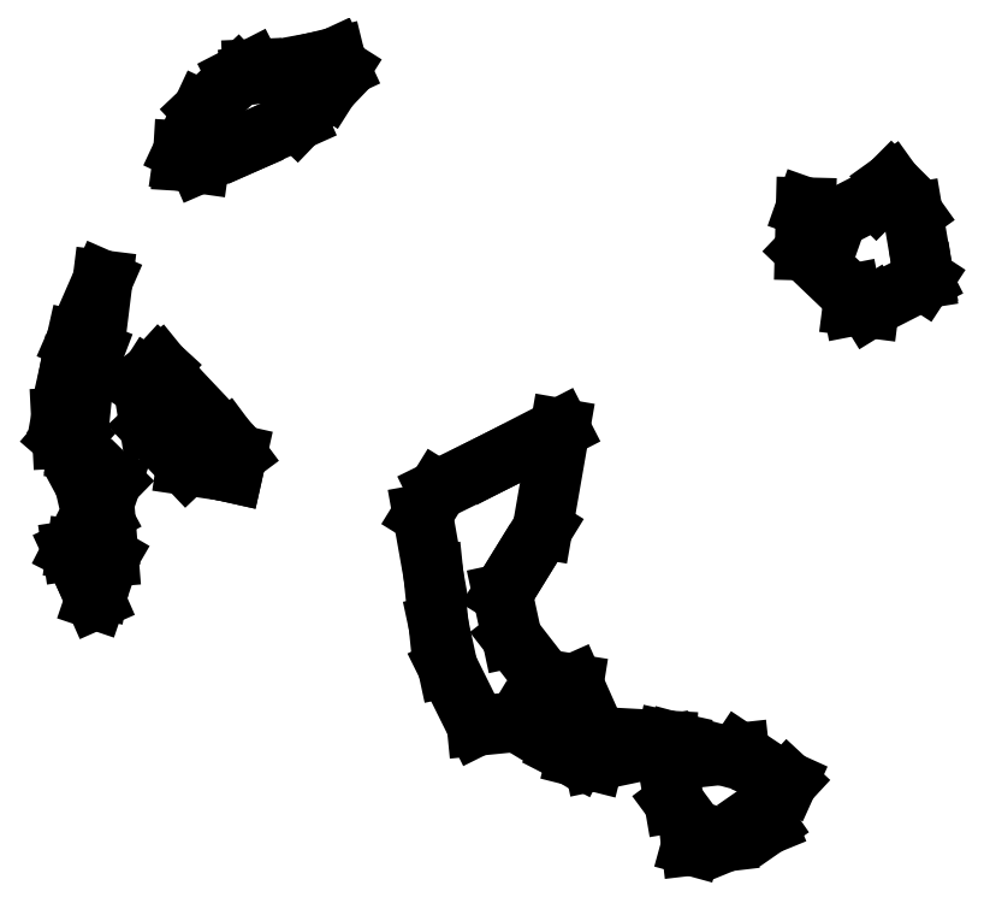
<metadata>
{"format":"dxf","ext":"dxf","renderer":"ezdxf+matplotlib","layout":"modelspace","background":"white","min_lineweight":24,"dpi":150}
</metadata>
<code>
0
SECTION
2
ENTITIES
0
LINE
8
1
10
-32.27
20
-2.804
11
-31.86
21
-0.9469
0
LINE
8
1
10
-31.86
20
-0.9469
11
-32.97
21
0.547
0
LINE
8
1
10
-32.97
20
0.547
11
-38.12
21
5.987
0
LINE
8
1
10
-38.12
20
5.987
11
-39.76
21
8.005
0
LINE
8
1
10
-39.76
20
8.005
11
-40.84
21
6.828
0
LINE
8
1
10
-40.84
20
6.828
11
-41.39
21
5.962
0
LINE
8
1
10
-41.39
20
5.962
11
-40.74
21
1.914
0
LINE
8
1
10
-40.74
20
1.914
11
-37.01
21
-2.033
0
LINE
8
1
10
-37.01
20
-2.033
11
-33.2
21
-2.595
0
LINE
8
1
10
-33.2
20
-2.595
11
-32.27
21
-2.804
0
LINE
8
2
10
-11.83
20
-13.18
11
-12.93
21
-7.017
0
LINE
8
2
10
-12.93
20
-7.017
11
-11.41
21
-4.567
0
LINE
8
2
10
-11.41
20
-4.567
11
-6.084
21
-1.944
0
LINE
8
2
10
-6.084
20
-1.944
11
1.066
21
1.724
0
LINE
8
2
10
1.066
20
1.724
11
-0.7183
21
-8.503
0
LINE
8
2
10
-0.7183
20
-8.503
11
-2.987
21
-12.18
0
LINE
8
2
10
-2.987
20
-12.18
11
-4.793
21
-15.1
0
LINE
8
2
10
-4.793
20
-15.1
11
-3.832
21
-19.56
0
LINE
8
2
10
-3.832
20
-19.56
11
-0.5344
21
-23.81
0
LINE
8
2
10
-0.5344
20
-23.81
11
2.446
21
-24.29
0
LINE
8
2
10
2.446
20
-24.29
11
4.668
21
-29.28
0
LINE
8
2
10
4.668
20
-29.28
11
5.487
21
-29.71
0
LINE
8
2
10
5.487
20
-29.71
11
11.92
21
-30.06
0
LINE
8
2
10
11.92
20
-30.06
11
12.97
21
-30.3
0
LINE
8
2
10
12.97
20
-30.3
11
17.51
21
-31.51
0
LINE
8
2
10
17.51
20
-31.51
11
19.35
21
-31.31
0
LINE
8
2
10
19.35
20
-31.31
11
22.6
21
-33.48
0
LINE
8
2
10
22.6
20
-33.48
11
24.28
21
-34.24
0
LINE
8
2
10
24.28
20
-34.24
11
21.33
21
-37.41
0
LINE
8
2
10
21.33
20
-37.41
11
22.18
21
-38.63
0
LINE
8
2
10
22.18
20
-38.63
11
18.02
21
-40.33
0
LINE
8
2
10
18.02
20
-40.33
11
14.44
21
-40.75
0
LINE
8
2
10
14.44
20
-40.75
11
14.85
21
-39.26
0
LINE
8
2
10
14.85
20
-39.26
11
12.71
21
-36.35
0
LINE
8
2
10
12.71
20
-36.35
11
11.72
21
-30.62
0
LINE
8
2
10
11.72
20
-30.62
11
4.497
21
-32.14
0
LINE
8
2
10
4.497
20
-32.14
11
2.79
21
-31.71
0
LINE
8
2
10
2.79
20
-31.71
11
1.328
21
-30.96
0
LINE
8
2
10
1.328
20
-30.96
11
-3.311
21
-28.15
0
LINE
8
2
10
-3.311
20
-28.15
11
-7.408
21
-28.55
0
LINE
8
2
10
-7.408
20
-28.55
11
-10.37
21
-22.58
0
LINE
8
2
10
-10.37
20
-22.58
11
-11.3
21
-18.28
0
LINE
8
2
10
-11.3
20
-18.28
11
-11.83
21
-13.18
0
LINE
8
3
10
-45.52
20
-3.348
11
-44.61
21
-3.663
0
LINE
8
3
10
-44.61
20
-3.663
11
-45.36
21
-4.431
0
LINE
8
3
10
-45.36
20
-4.431
11
-45.47
21
-4.681
0
LINE
8
3
10
-45.47
20
-4.681
11
-44.93
21
-11.36
0
LINE
8
3
10
-44.93
20
-11.36
11
-45.51
21
-12.35
0
LINE
8
3
10
-45.51
20
-12.35
11
-45.95
21
-14.68
0
LINE
8
3
10
-45.95
20
-14.68
11
-46.3
21
-15.69
0
LINE
8
3
10
-46.3
20
-15.69
11
-47.24
21
-13.56
0
LINE
8
3
10
-47.24
20
-13.56
11
-48.6
21
-10.63
0
LINE
8
3
10
-48.6
20
-10.63
11
-48.63
21
-10.7
0
LINE
8
3
10
-48.63
20
-10.7
11
-48.63
21
-10.7
0
LINE
8
3
10
-48.63
20
-10.7
11
-48.19
21
-10.63
0
LINE
8
3
10
-48.19
20
-10.63
11
-46.88
21
-10.81
0
LINE
8
3
10
-46.88
20
-10.81
11
-45.62
21
-10.32
0
LINE
8
3
10
-45.62
20
-10.32
11
-45.72
21
-7.034
0
LINE
8
3
10
-45.72
20
-7.034
11
-47.36
21
-4.002
0
LINE
8
3
10
-47.36
20
-4.002
11
-48.19
21
-0.3931
0
LINE
8
3
10
-48.19
20
-0.3931
11
-47.45
21
6.866
0
LINE
8
3
10
-47.45
20
6.866
11
-46.43
21
9.545
0
LINE
8
3
10
-46.43
20
9.545
11
-45.53
21
16.8
0
LINE
8
3
10
-45.53
20
16.8
11
-48.23
21
10.65
0
LINE
8
3
10
-48.23
20
10.65
11
-48.88
21
7.751
0
LINE
8
3
10
-48.88
20
7.751
11
-49.76
21
2.82
0
LINE
8
3
10
-49.76
20
2.82
11
-49.65
21
0.7009
0
LINE
8
3
10
-49.65
20
0.7009
11
-48.98
21
1.475
0
LINE
8
3
10
-48.98
20
1.475
11
-48.52
21
1.047
0
LINE
8
3
10
-48.52
20
1.047
11
-45.72
21
-3.678
0
LINE
8
3
10
-45.72
20
-3.678
11
-45.52
21
-3.348
0
LINE
8
4
10
-35.39
20
34.09
11
-31.77
21
37.52
0
LINE
8
4
10
-31.77
20
37.52
11
-30.27
21
38.29
0
LINE
8
4
10
-30.27
20
38.29
11
-30.25
21
37.8
0
LINE
8
4
10
-30.25
20
37.8
11
-24.07
21
38.95
0
LINE
8
4
10
-24.07
20
38.95
11
-21.85
21
39.49
0
LINE
8
4
10
-21.85
20
39.49
11
-21.32
21
38.34
0
LINE
8
4
10
-21.32
20
38.34
11
-22.52
21
36.44
0
LINE
8
4
10
-22.52
20
36.44
11
-25.72
21
33.1
0
LINE
8
4
10
-25.72
20
33.1
11
-31.13
21
30.68
0
LINE
8
4
10
-31.13
20
30.68
11
-35.68
21
28.71
0
LINE
8
4
10
-35.68
20
28.71
11
-37.38
21
28.95
0
LINE
8
4
10
-37.38
20
28.95
11
-37.32
21
29.98
0
LINE
8
4
10
-37.32
20
29.98
11
-35.39
21
34.09
0
LINE
8
5
10
34.84
20
26.7
11
37.02
21
23.65
0
LINE
8
5
10
37.02
20
23.65
11
38.11
21
17.24
0
LINE
8
5
10
38.11
20
17.24
11
38.15
21
16.98
0
LINE
8
5
10
38.15
20
16.98
11
38.04
21
16.81
0
LINE
8
5
10
38.04
20
16.81
11
32.92
21
14.2
0
LINE
8
5
10
32.92
20
14.2
11
32.57
21
13.99
0
LINE
8
5
10
32.57
20
13.99
11
30.91
21
14.2
0
LINE
8
5
10
30.91
20
14.2
11
30.68
21
15.39
0
LINE
8
5
10
30.68
20
15.39
11
26.01
21
19.84
0
LINE
8
5
10
26.01
20
19.84
11
26.13
21
24.21
0
LINE
8
5
10
26.13
20
24.21
11
29.3
21
23.09
0
LINE
8
5
10
29.3
20
23.09
11
33.28
21
25.14
0
LINE
8
5
10
33.28
20
25.14
11
34.84
21
26.7
0
ENDSEC
0
EOF

</code>
